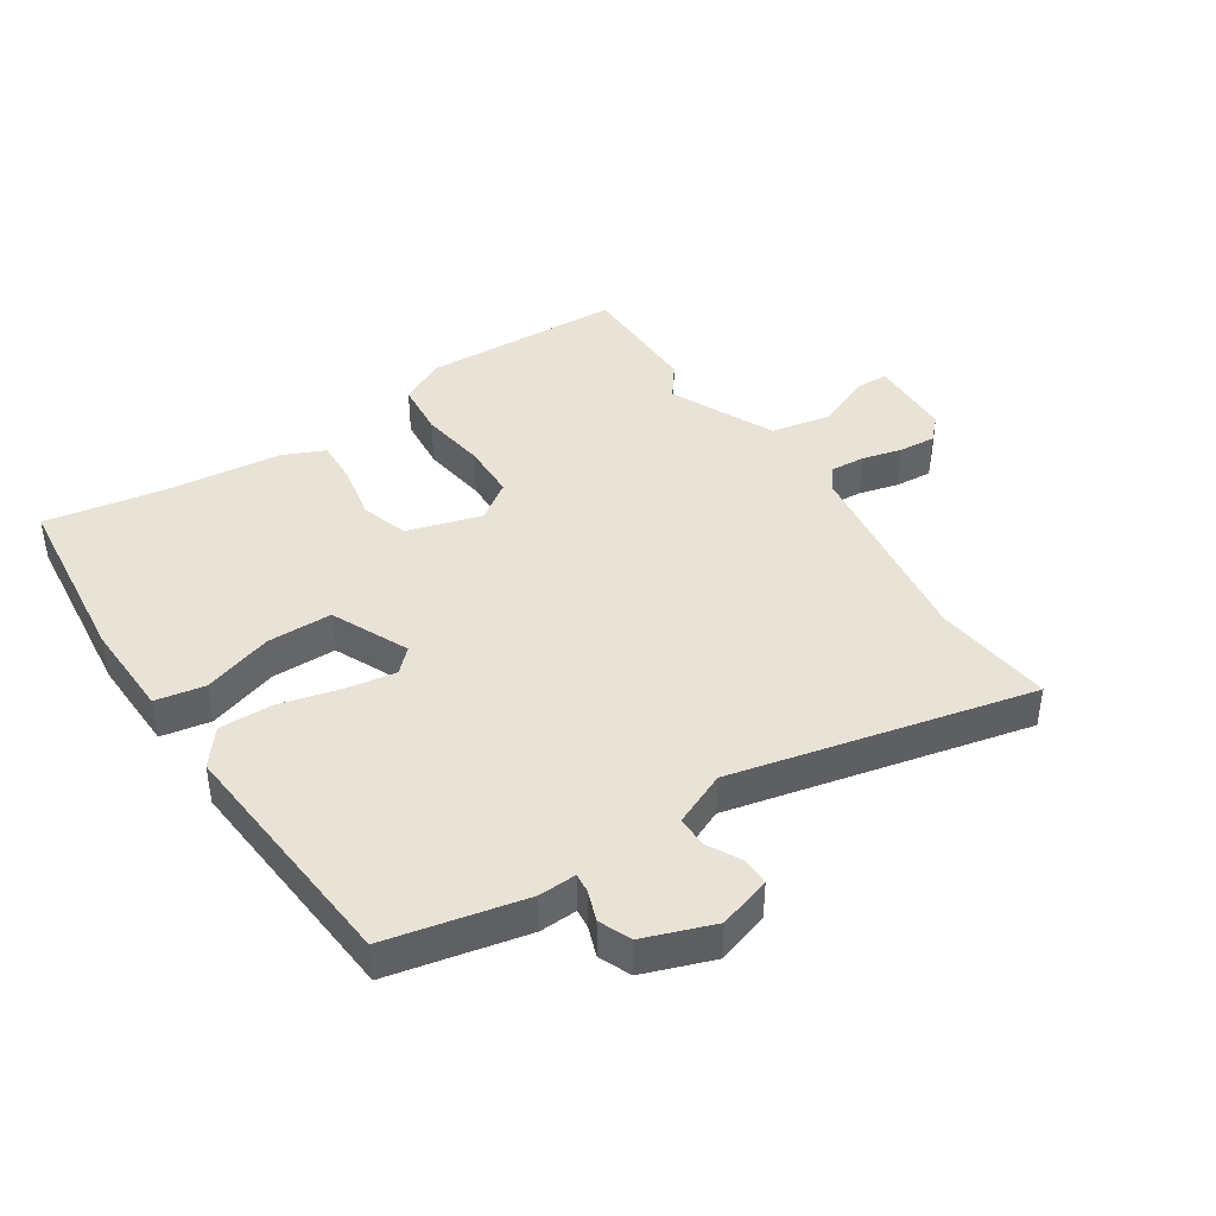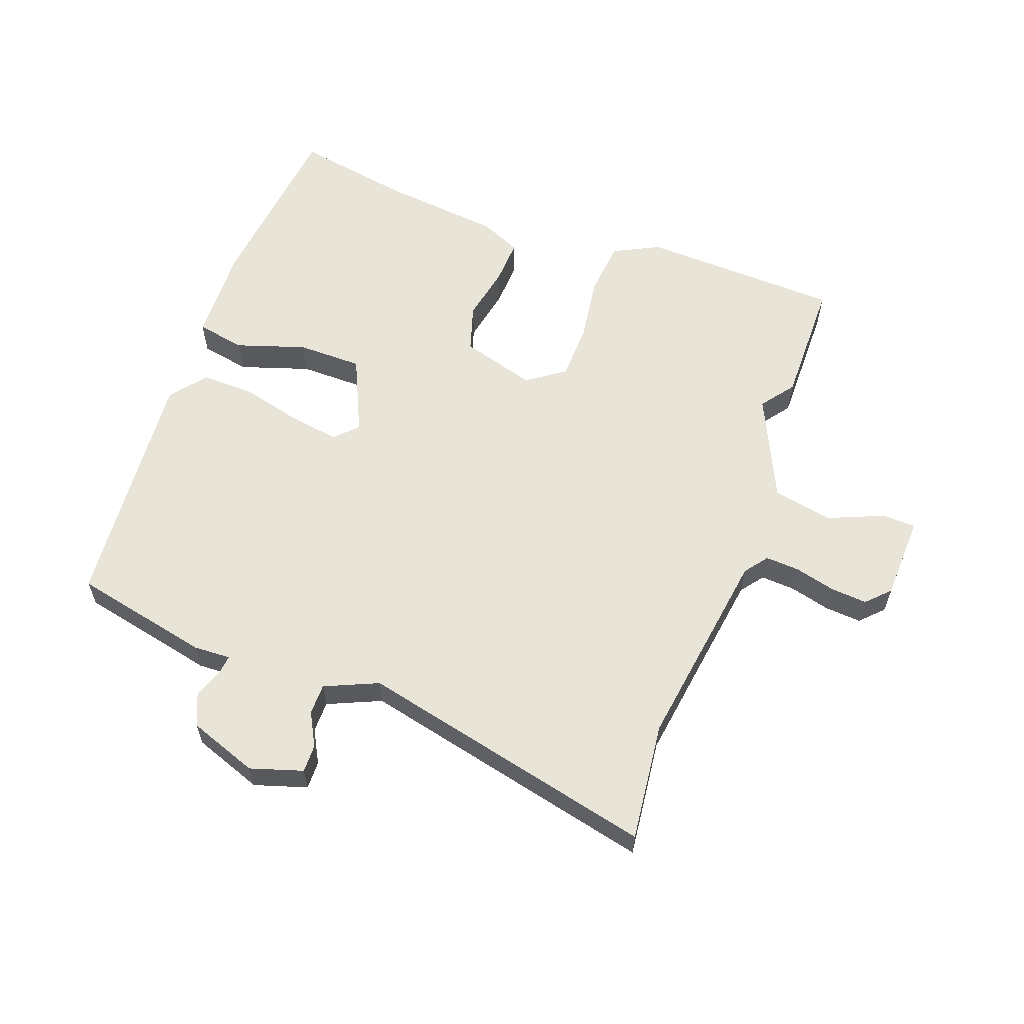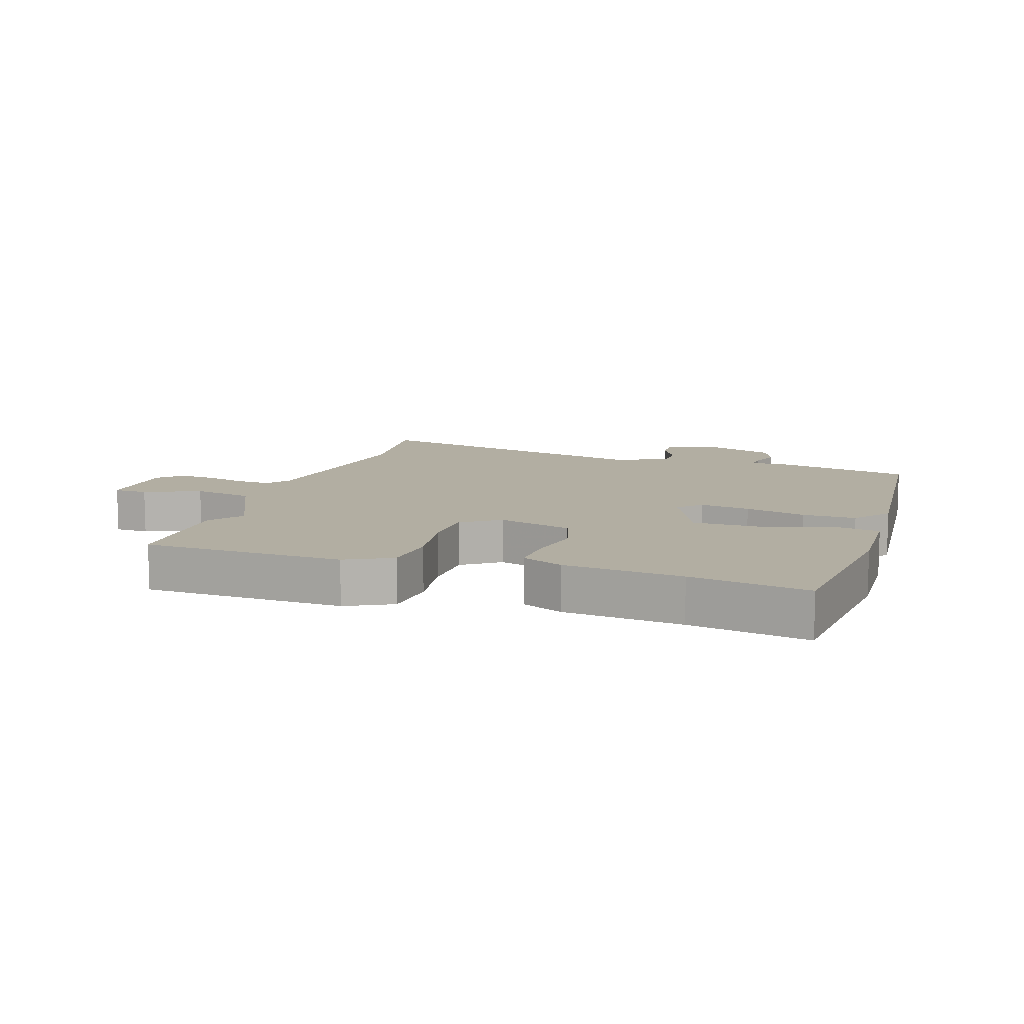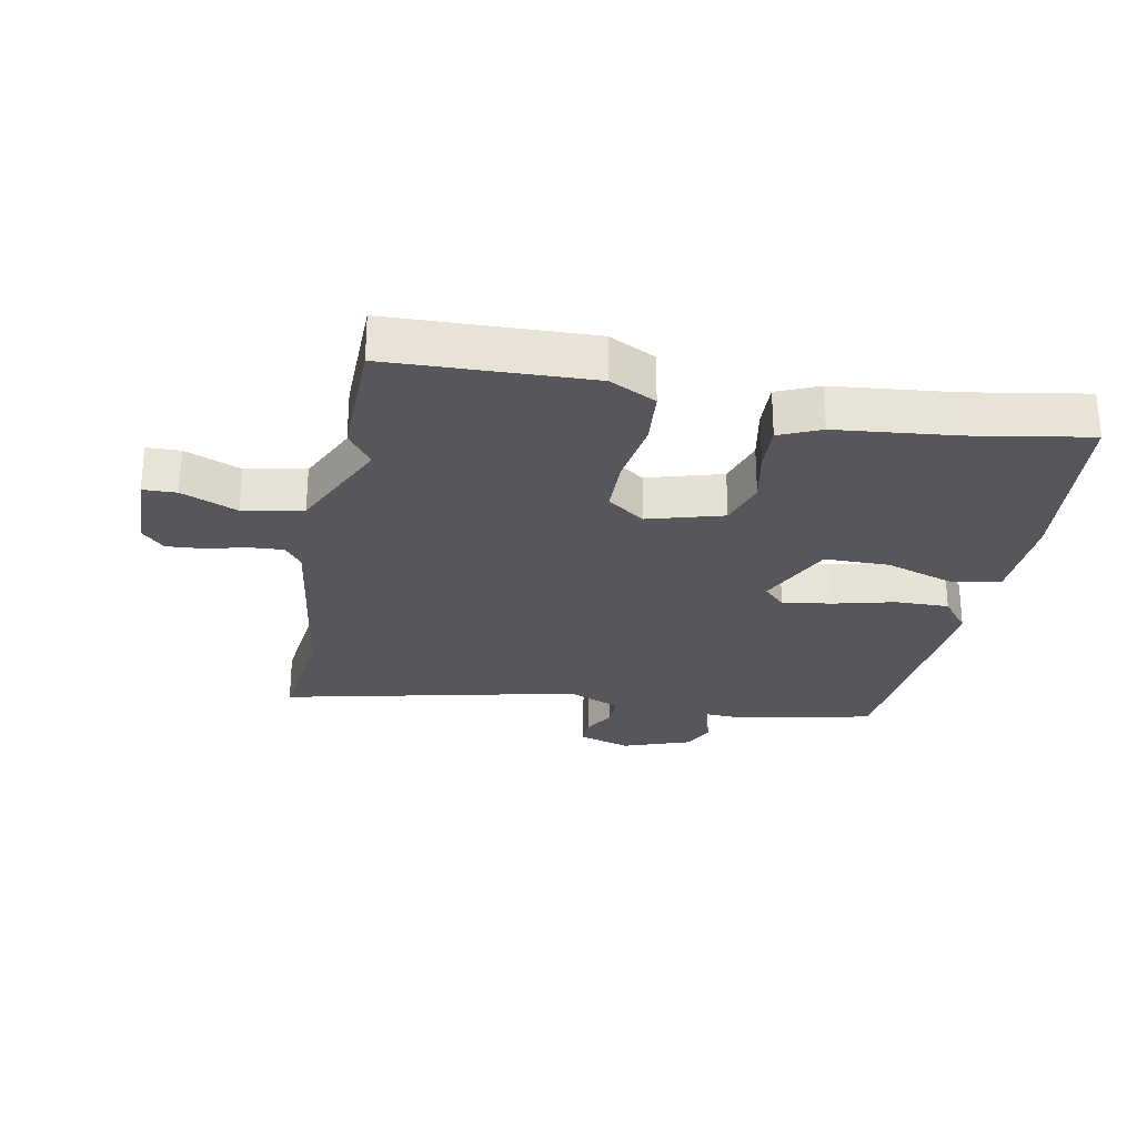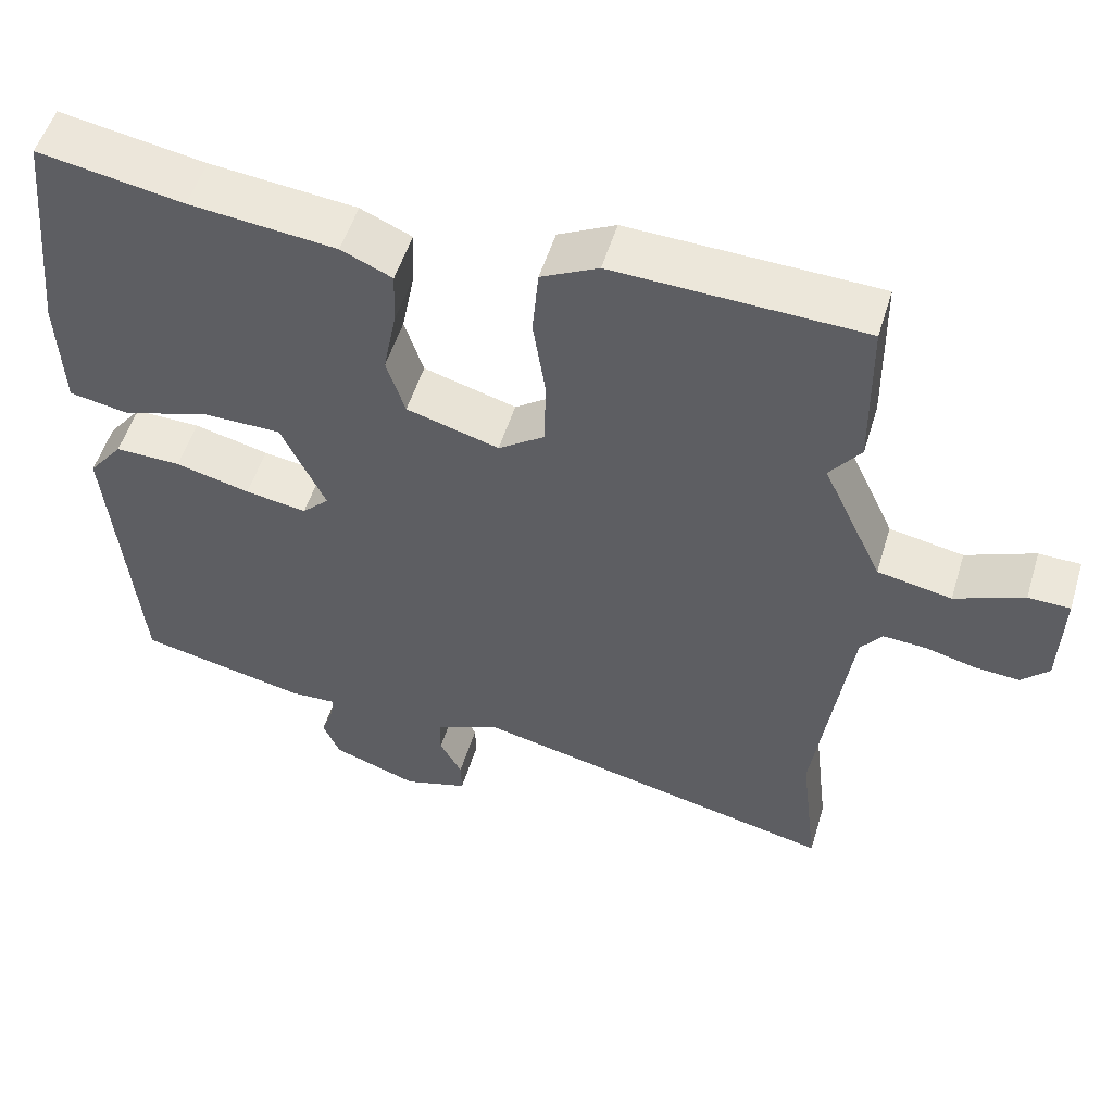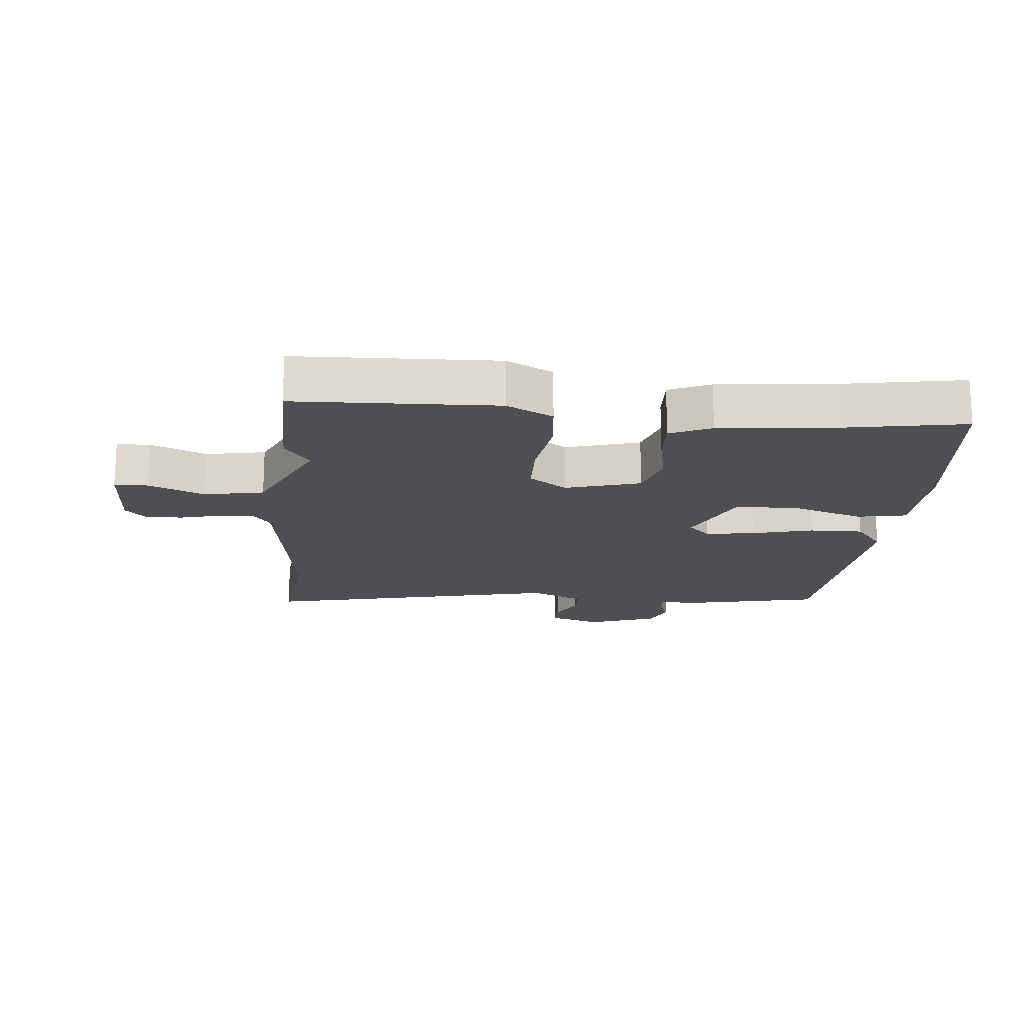
<metadata>
{"format":"obj","ext":"obj","renderer":"f3d","projection":"perspective","resolution":1024,"background":"white","views":[{"elev":41.8,"azim":147.1,"up":"+Y"},{"elev":60.0,"azim":-159.5,"up":"+Y"},{"elev":10.7,"azim":18.3,"up":"+Y"},{"elev":-27.0,"azim":-10.8,"up":"+Y"},{"elev":53.2,"azim":-163.1,"up":"+Z"},{"elev":-17.7,"azim":-5.0,"up":"+Y"}]}
</metadata>
<code>
v -0.503 0.07 0.306
v -0.5 0.07 0.509
v -0.179 0.07 0.519
v -0.105 0.07 0.481
v -0.097 0.07 0.392
v -0.113 0.07 0.286
v -0.111 0.07 0.195
v -0.051 0.07 0.152
v 0.069 0.07 0.186
v 0.093 0.07 0.262
v 0.076 0.07 0.35
v 0.073 0.07 0.423
v 0.139 0.07 0.452
v 0.329 0.07 0.471
v 0.518 0.07 0.503
v 0.548 0.07 0.209
v 0.542 0.07 0.055
v 0.463 0.07 0.041
v 0.352 0.07 0.078
v 0.248 0.07 0.078
v 0.191 0.07 -0.045
v 0.226 0.07 -0.08
v 0.306 0.07 -0.068
v 0.403 0.07 -0.044
v 0.489 0.07 -0.043
v 0.534 0.07 -0.101
v 0.499 0.07 -0.494
v 0.279 0.07 -0.54
v 0.219 0.07 -0.537
v 0.222 0.07 -0.568
v 0.239 0.07 -0.616
v 0.217 0.07 -0.667
v 0.106 0.07 -0.706
v 0.022 0.07 -0.679
v 0.023 0.07 -0.634
v 0.052 0.07 -0.581
v 0.052 0.07 -0.531
v -0.033 0.07 -0.493
v -0.512 0.07 -0.599
v -0.489 0.07 -0.408
v -0.534 0.07 -0.082
v -0.562 0.07 -0.045
v -0.617 0.07 -0.048
v -0.682 0.07 -0.064
v -0.741 0.07 -0.068
v -0.776 0.07 -0.032
v -0.78 0.07 0.104
v -0.726 0.07 0.105
v -0.637 0.07 0.067
v -0.541 0.07 0.085
v -0.463 0.07 0.252
v -0.503 0 0.306
v -0.5 0 0.509
v -0.179 0 0.519
v -0.105 0 0.481
v -0.097 0 0.392
v -0.113 0 0.286
v -0.111 0 0.195
v -0.051 0 0.152
v 0.069 0 0.186
v 0.093 0 0.262
v 0.076 0 0.35
v 0.073 0 0.423
v 0.139 0 0.452
v 0.329 0 0.471
v 0.518 0 0.503
v 0.548 0 0.209
v 0.542 0 0.055
v 0.463 0 0.041
v 0.352 0 0.078
v 0.248 0 0.078
v 0.191 0 -0.045
v 0.226 0 -0.08
v 0.306 0 -0.068
v 0.403 0 -0.044
v 0.489 0 -0.043
v 0.534 0 -0.101
v 0.499 0 -0.494
v 0.279 0 -0.54
v 0.219 0 -0.537
v 0.222 0 -0.568
v 0.239 0 -0.616
v 0.217 0 -0.667
v 0.106 0 -0.706
v 0.022 0 -0.679
v 0.023 0 -0.634
v 0.052 0 -0.581
v 0.052 0 -0.531
v -0.033 0 -0.493
v -0.512 0 -0.599
v -0.489 0 -0.408
v -0.534 0 -0.082
v -0.562 0 -0.045
v -0.617 0 -0.048
v -0.682 0 -0.064
v -0.741 0 -0.068
v -0.776 0 -0.032
v -0.78 0 0.104
v -0.726 0 0.105
v -0.637 0 0.067
v -0.541 0 0.085
v -0.463 0 0.252
f 46 47 48 49
f 46 49 50
f 43 44 45 46
f 42 43 46 50
f 41 42 50 51
f 38 39 40
f 38 40 41 51
f 33 34 35 36
f 33 36 37
f 30 31 32 33
f 29 30 33 37
f 26 27 28 29
f 23 24 25 26
f 22 23 26 29
f 21 22 29 37
f 16 17 18 19
f 14 15 16 19
f 14 19 20
f 13 14 20 21
f 10 11 12 13
f 3 4 5 6
f 3 6 7
f 51 1 2 3
f 51 3 7
f 38 51 7 8
f 37 38 8 9
f 10 13 21 37
f 9 10 37
f 100 99 98 97
f 101 100 97
f 97 96 95 94
f 101 97 94 93
f 102 101 93 92
f 91 90 89
f 102 92 91 89
f 87 86 85 84
f 88 87 84
f 84 83 82 81
f 88 84 81 80
f 80 79 78 77
f 77 76 75 74
f 80 77 74 73
f 88 80 73 72
f 70 69 68 67
f 70 67 66 65
f 71 70 65
f 72 71 65 64
f 64 63 62 61
f 57 56 55 54
f 58 57 54
f 54 53 52 102
f 58 54 102
f 59 58 102 89
f 60 59 89 88
f 88 72 64 61
f 88 61 60
f 1 52 53 2
f 2 53 54 3
f 3 54 55 4
f 4 55 56 5
f 5 56 57 6
f 6 57 58 7
f 7 58 59 8
f 8 59 60 9
f 9 60 61 10
f 10 61 62 11
f 11 62 63 12
f 12 63 64 13
f 13 64 65 14
f 14 65 66 15
f 15 66 67 16
f 16 67 68 17
f 17 68 69 18
f 18 69 70 19
f 19 70 71 20
f 20 71 72 21
f 21 72 73 22
f 22 73 74 23
f 23 74 75 24
f 24 75 76 25
f 25 76 77 26
f 26 77 78 27
f 27 78 79 28
f 28 79 80 29
f 29 80 81 30
f 30 81 82 31
f 31 82 83 32
f 32 83 84 33
f 33 84 85 34
f 34 85 86 35
f 35 86 87 36
f 36 87 88 37
f 37 88 89 38
f 38 89 90 39
f 39 90 91 40
f 40 91 92 41
f 41 92 93 42
f 42 93 94 43
f 43 94 95 44
f 44 95 96 45
f 45 96 97 46
f 46 97 98 47
f 47 98 99 48
f 48 99 100 49
f 49 100 101 50
f 50 101 102 51
f 51 102 52 1

</code>
